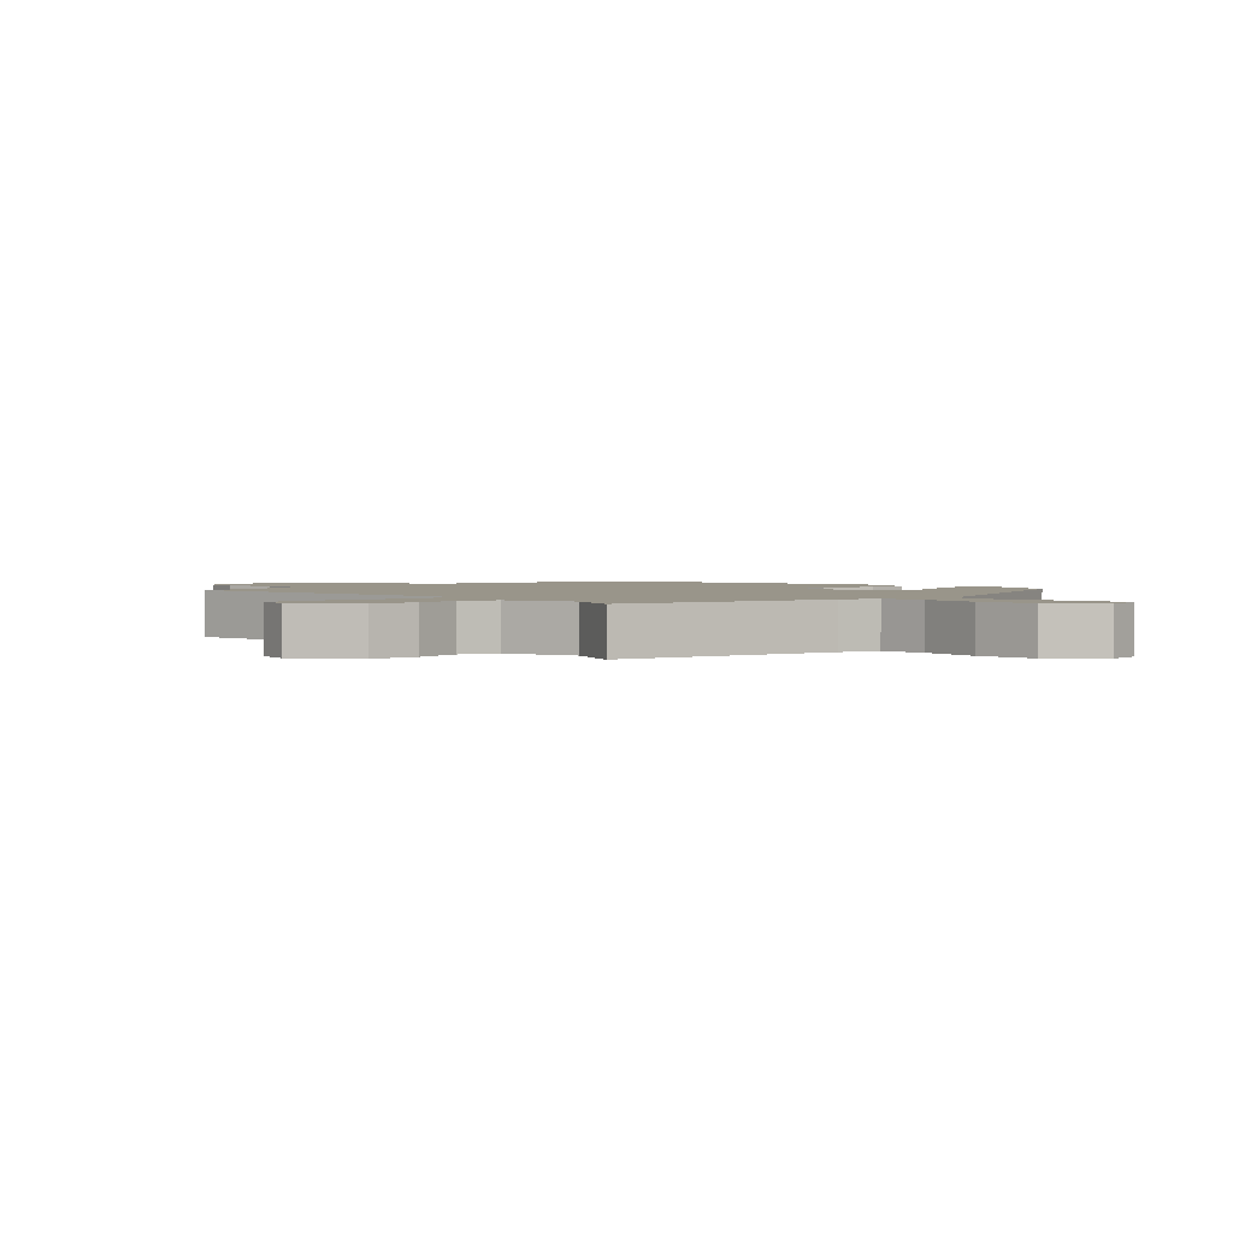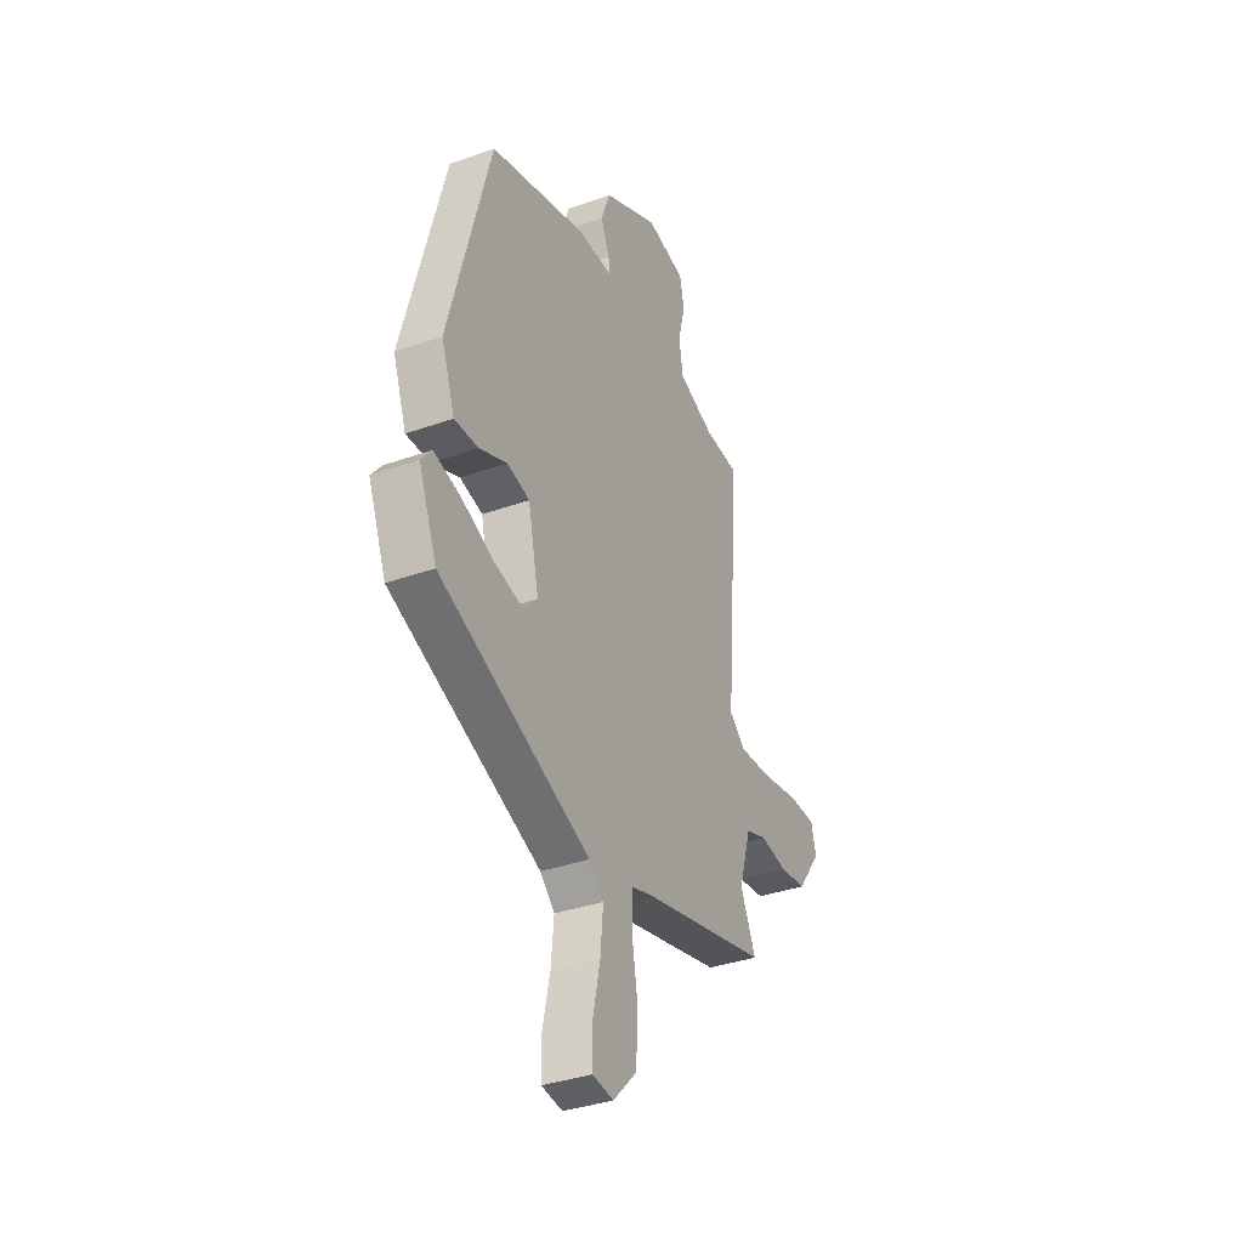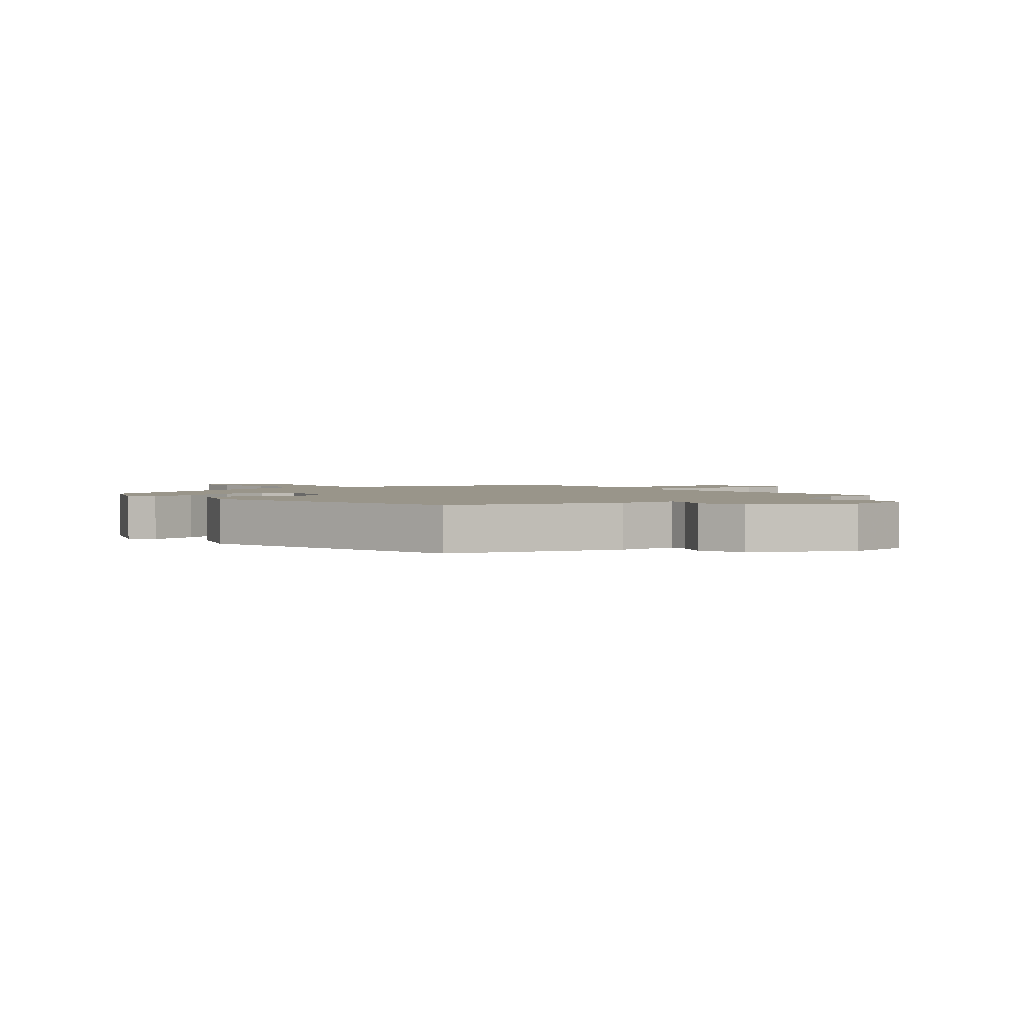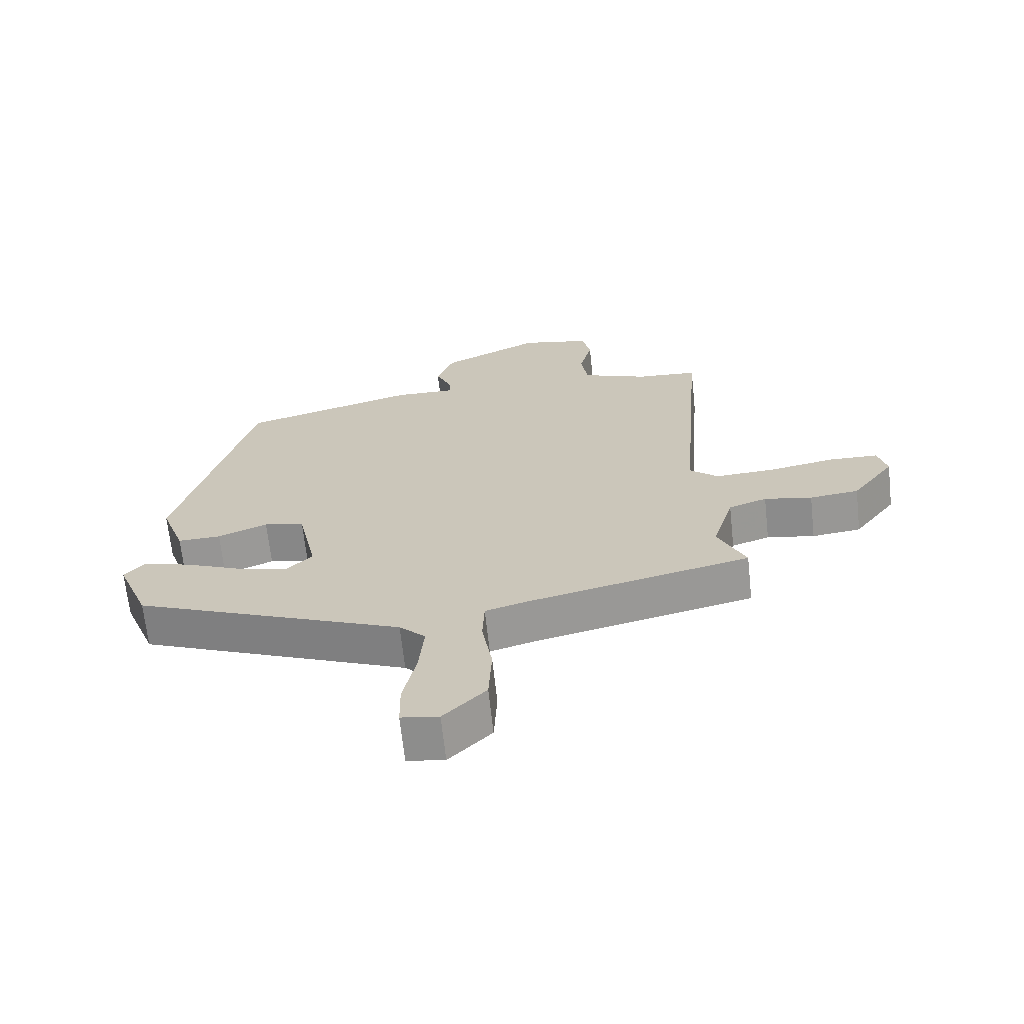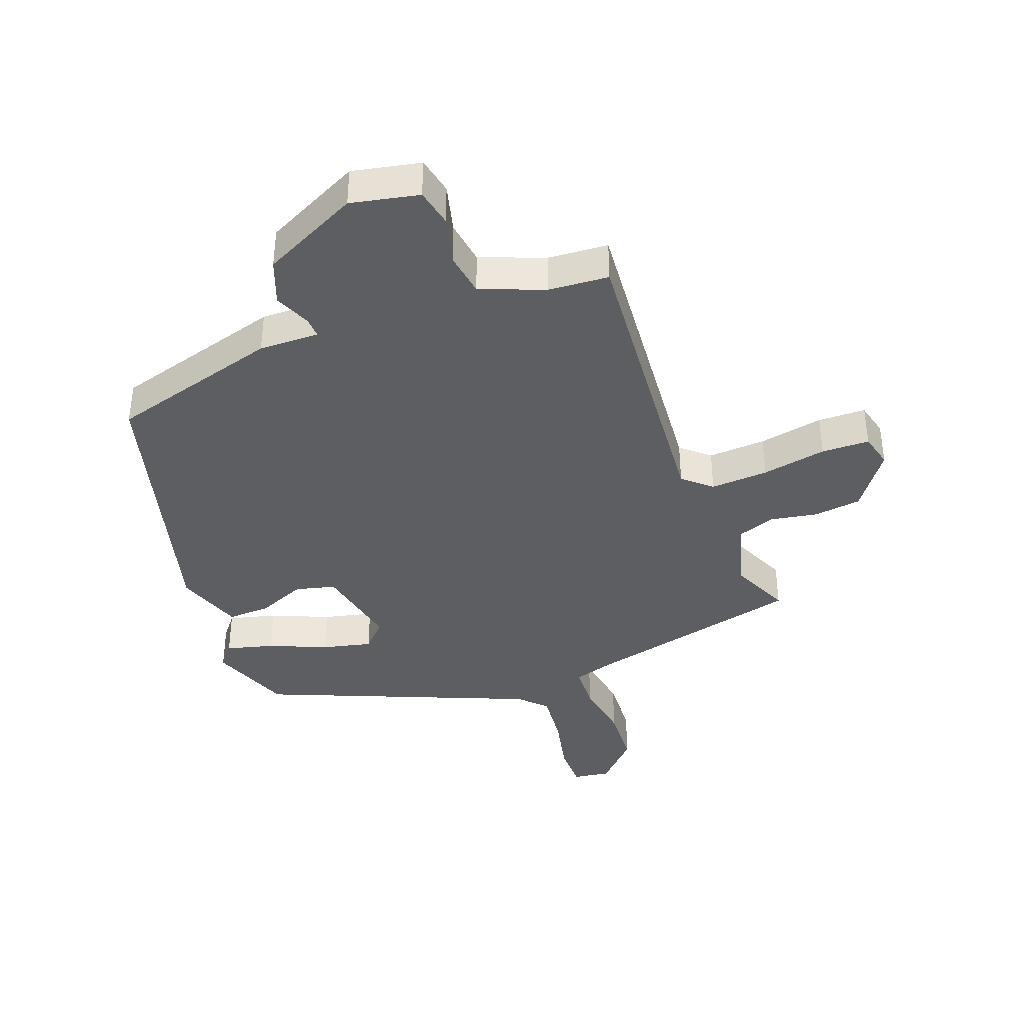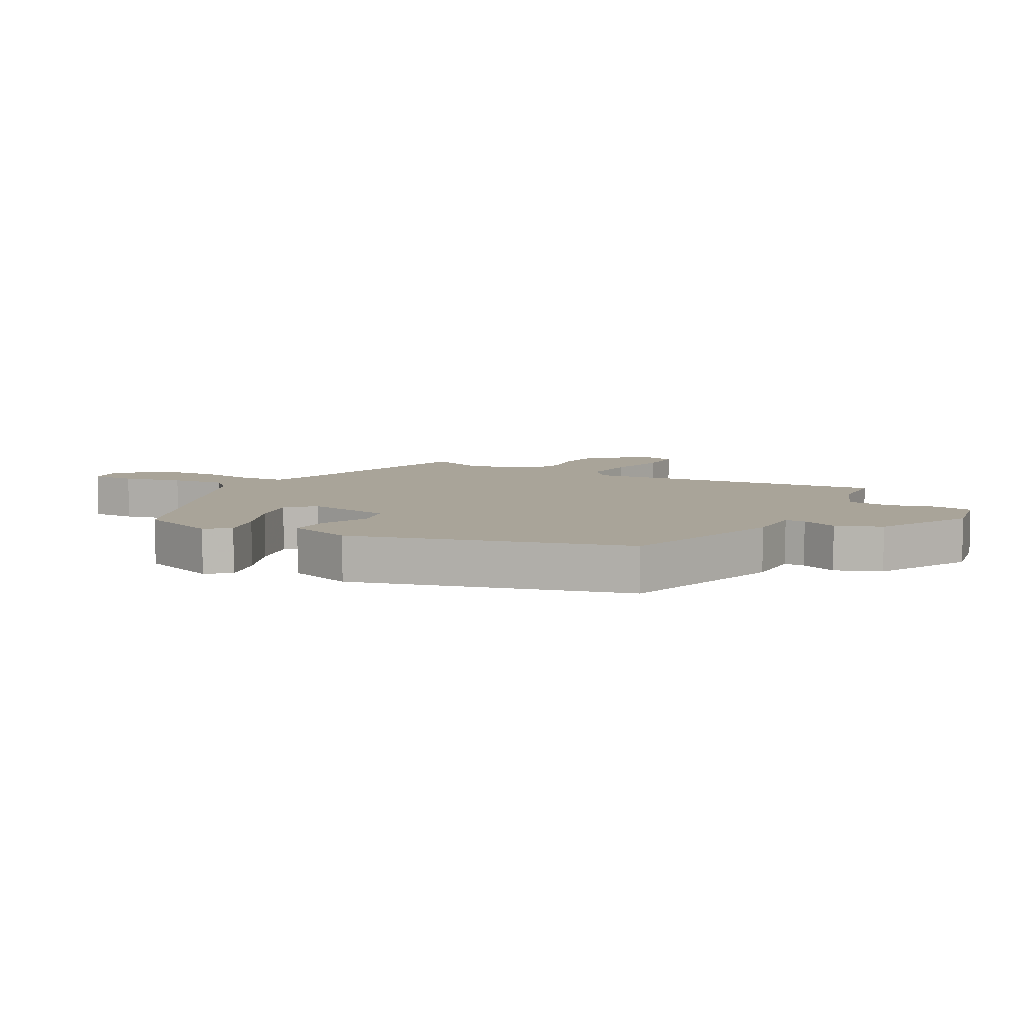
<metadata>
{"format":"obj","ext":"obj","renderer":"f3d","projection":"perspective","resolution":1024,"background":"white","views":[{"elev":2.1,"azim":135.4,"up":"+Y"},{"elev":-35.5,"azim":-64.7,"up":"+Z"},{"elev":2.1,"azim":-37.0,"up":"+Y"},{"elev":-67.1,"azim":6.2,"up":"+Z"},{"elev":-39.4,"azim":20.5,"up":"+Y"},{"elev":7.3,"azim":-61.1,"up":"+Y"}]}
</metadata>
<code>
v 0.494 0.07 0.477
v 0.455 0.07 -0.018
v 0.5 0.07 -0.057
v 0.593 0.07 -0.052
v 0.697 0.07 -0.033
v 0.774 0.07 -0.035
v 0.788 0.07 -0.09
v 0.721 0.07 -0.181
v 0.644 0.07 -0.19
v 0.569 0.07 -0.176
v 0.509 0.07 -0.197
v 0.476 0.07 -0.31
v 0.519 0.07 -0.405
v 0.168 0.07 -0.486
v 0.103 0.07 -0.505
v 0.1 0.07 -0.577
v 0.116 0.07 -0.674
v 0.111 0.07 -0.77
v 0.044 0.07 -0.838
v -0.015 0.07 -0.829
v -0.016 0.07 -0.757
v 0.005 0.07 -0.661
v 0.013 0.07 -0.574
v -0.028 0.07 -0.533
v -0.454 0.07 -0.357
v -0.505 0.07 -0.227
v -0.475 0.07 -0.19
v -0.399 0.07 -0.21
v -0.307 0.07 -0.249
v -0.227 0.07 -0.268
v -0.187 0.07 -0.227
v -0.217 0.07 -0.086
v -0.281 0.07 -0.07
v -0.359 0.07 -0.102
v -0.427 0.07 -0.104
v -0.465 0.07 0.003
v -0.348 0.07 0.443
v -0.073 0.07 0.52
v 0.024 0.07 0.518
v 0.022 0.07 0.551
v -0.003 0.07 0.609
v 0.024 0.07 0.681
v 0.18 0.07 0.757
v 0.29 0.07 0.734
v 0.303 0.07 0.673
v 0.283 0.07 0.595
v 0.294 0.07 0.524
v 0.397 0.07 0.484
v 0.494 0 0.477
v 0.455 0 -0.018
v 0.5 0 -0.057
v 0.593 0 -0.052
v 0.697 0 -0.033
v 0.774 0 -0.035
v 0.788 0 -0.09
v 0.721 0 -0.181
v 0.644 0 -0.19
v 0.569 0 -0.176
v 0.509 0 -0.197
v 0.476 0 -0.31
v 0.519 0 -0.405
v 0.168 0 -0.486
v 0.103 0 -0.505
v 0.1 0 -0.577
v 0.116 0 -0.674
v 0.111 0 -0.77
v 0.044 0 -0.838
v -0.015 0 -0.829
v -0.016 0 -0.757
v 0.005 0 -0.661
v 0.013 0 -0.574
v -0.028 0 -0.533
v -0.454 0 -0.357
v -0.505 0 -0.227
v -0.475 0 -0.19
v -0.399 0 -0.21
v -0.307 0 -0.249
v -0.227 0 -0.268
v -0.187 0 -0.227
v -0.217 0 -0.086
v -0.281 0 -0.07
v -0.359 0 -0.102
v -0.427 0 -0.104
v -0.465 0 0.003
v -0.348 0 0.443
v -0.073 0 0.52
v 0.024 0 0.518
v 0.022 0 0.551
v -0.003 0 0.609
v 0.024 0 0.681
v 0.18 0 0.757
v 0.29 0 0.734
v 0.303 0 0.673
v 0.283 0 0.595
v 0.294 0 0.524
v 0.397 0 0.484
f 44 45 46
f 43 44 46
f 42 43 46
f 41 42 46
f 40 41 46
f 39 40 46 47
f 37 38 39
f 36 37 39
f 35 36 39
f 34 35 39
f 33 34 39
f 39 47 48
f 33 39 48
f 32 33 48
f 27 28 29
f 26 27 29
f 25 26 29
f 24 25 29
f 24 29 30
f 23 24 30 31
f 20 21 22
f 19 20 22
f 18 19 22
f 17 18 22
f 16 17 22
f 15 16 22 23
f 12 13 14
f 11 12 14 15
f 8 9 10
f 7 8 10
f 6 7 10
f 5 6 10
f 4 5 10
f 3 4 10 11
f 2 3 11 15
f 31 32 48
f 23 31 48
f 15 23 48
f 2 15 48
f 1 2 48
f 94 93 92
f 94 92 91
f 94 91 90
f 94 90 89
f 94 89 88
f 95 94 88 87
f 87 86 85
f 87 85 84
f 87 84 83
f 87 83 82
f 87 82 81
f 96 95 87
f 96 87 81
f 96 81 80
f 77 76 75
f 77 75 74
f 77 74 73
f 77 73 72
f 78 77 72
f 79 78 72 71
f 70 69 68
f 70 68 67
f 70 67 66
f 70 66 65
f 70 65 64
f 71 70 64 63
f 62 61 60
f 63 62 60 59
f 58 57 56
f 58 56 55
f 58 55 54
f 58 54 53
f 58 53 52
f 59 58 52 51
f 63 59 51 50
f 96 80 79
f 96 79 71
f 96 71 63
f 96 63 50
f 96 50 49
f 1 49 50 2
f 2 50 51 3
f 3 51 52 4
f 4 52 53 5
f 5 53 54 6
f 6 54 55 7
f 7 55 56 8
f 8 56 57 9
f 9 57 58 10
f 10 58 59 11
f 11 59 60 12
f 12 60 61 13
f 13 61 62 14
f 14 62 63 15
f 15 63 64 16
f 16 64 65 17
f 17 65 66 18
f 18 66 67 19
f 19 67 68 20
f 20 68 69 21
f 21 69 70 22
f 22 70 71 23
f 23 71 72 24
f 24 72 73 25
f 25 73 74 26
f 26 74 75 27
f 27 75 76 28
f 28 76 77 29
f 29 77 78 30
f 30 78 79 31
f 31 79 80 32
f 32 80 81 33
f 33 81 82 34
f 34 82 83 35
f 35 83 84 36
f 36 84 85 37
f 37 85 86 38
f 38 86 87 39
f 39 87 88 40
f 40 88 89 41
f 41 89 90 42
f 42 90 91 43
f 43 91 92 44
f 44 92 93 45
f 45 93 94 46
f 46 94 95 47
f 47 95 96 48
f 48 96 49 1

</code>
